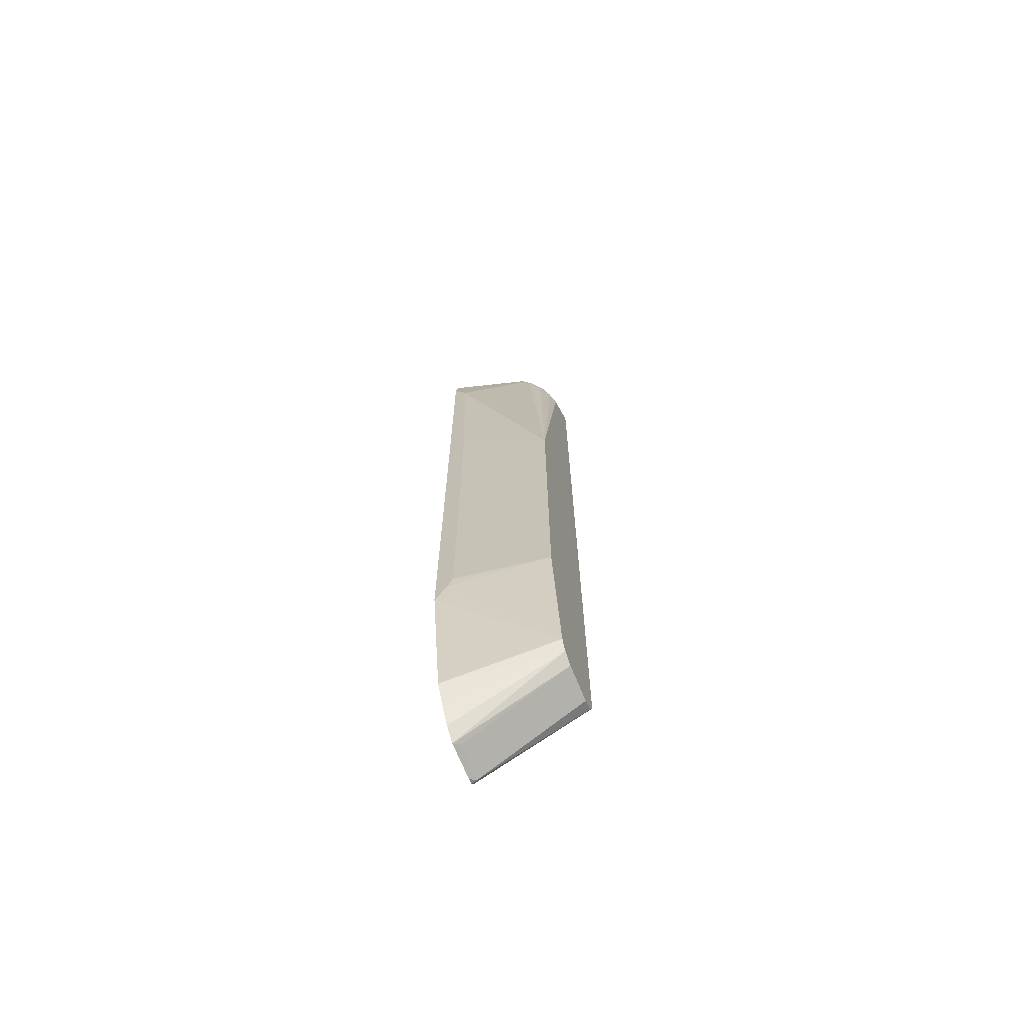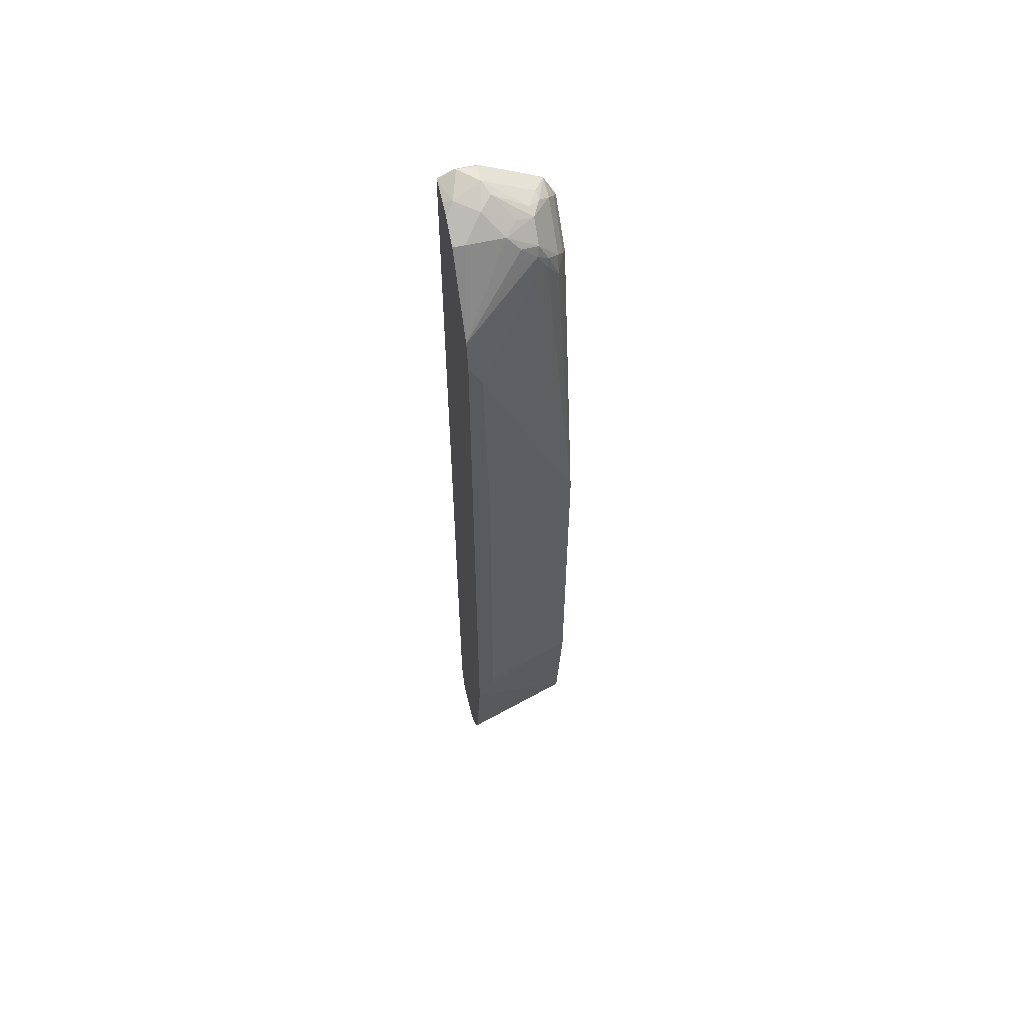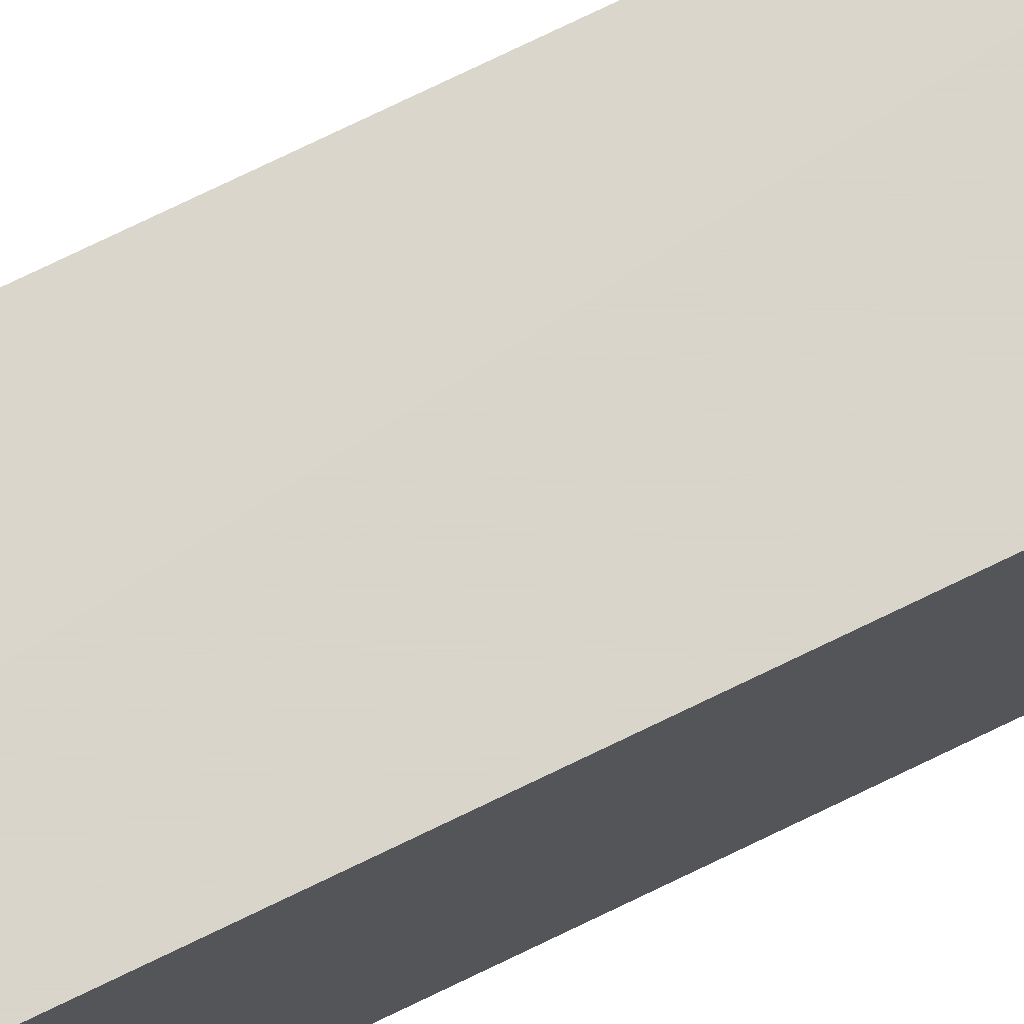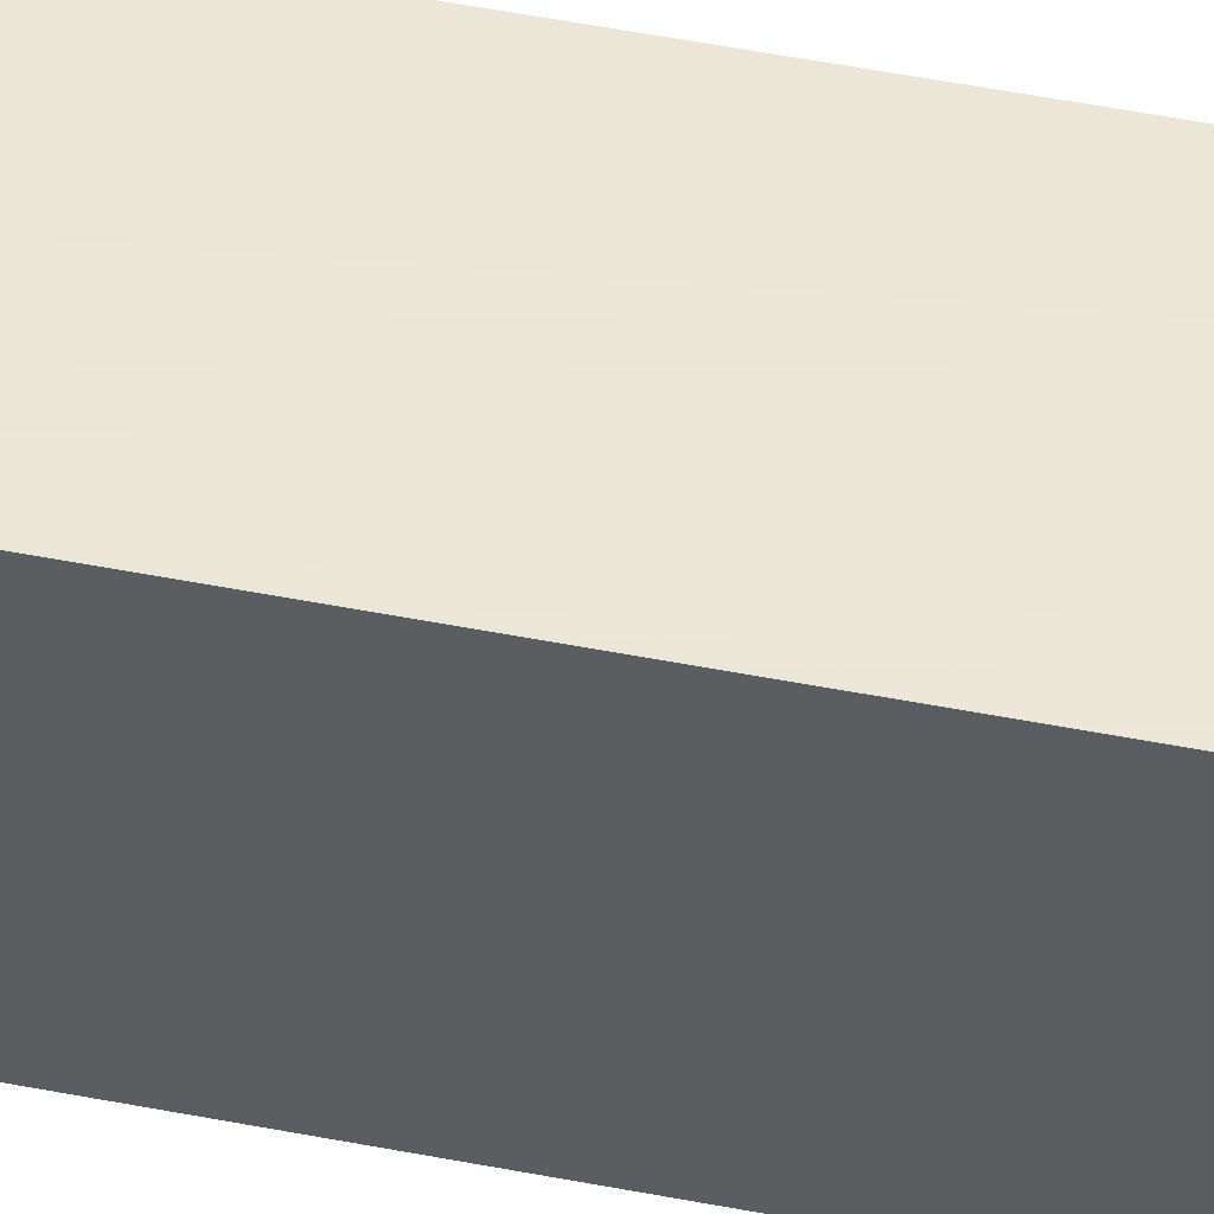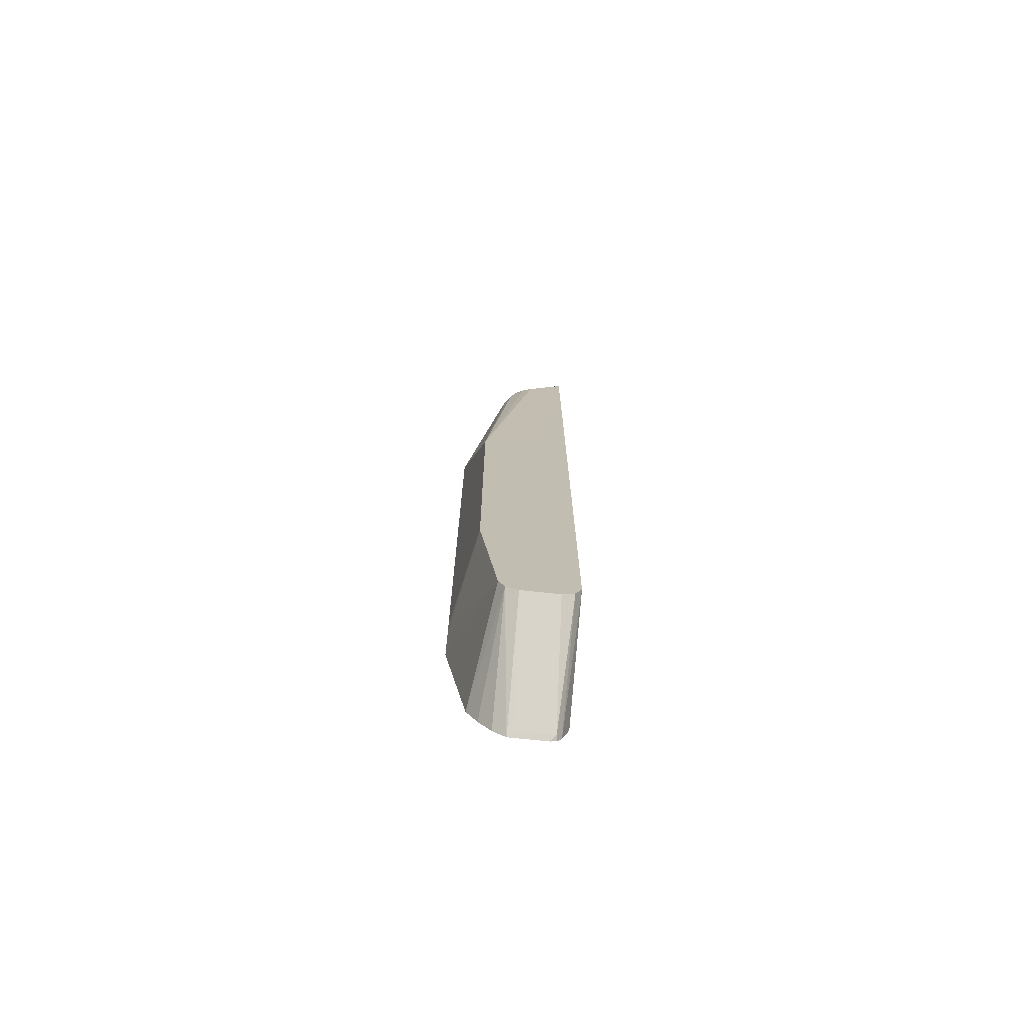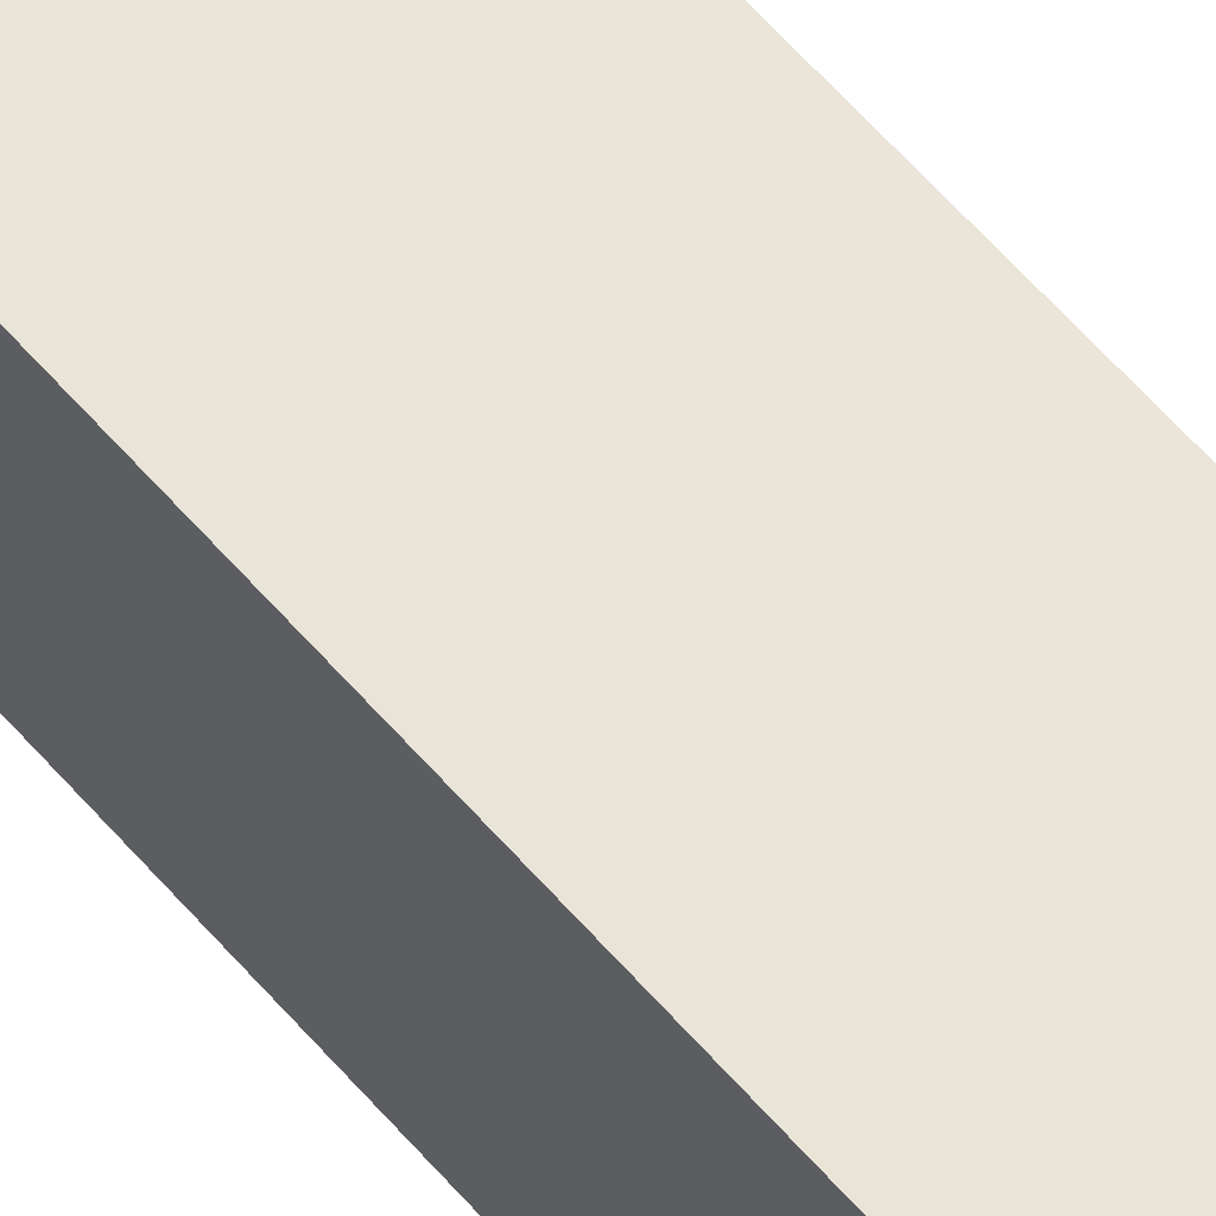
<metadata>
{"format":"obj","ext":"obj","renderer":"f3d","projection":"perspective","resolution":1024,"background":"white","views":[{"elev":-69.1,"azim":21.8,"up":"+Z"},{"elev":57.6,"azim":-13.6,"up":"+Z"},{"elev":74.7,"azim":-115.9,"up":"+Y"},{"elev":49.6,"azim":-77.7,"up":"+Y"},{"elev":-73.8,"azim":83.9,"up":"+Z"},{"elev":59.9,"azim":-40.4,"up":"+Y"}]}
</metadata>
<code>
v 0.1067 0.02013 0.2642
v 0.1118 0.02013 0.2649
v 0.1067 0.01922 0.2416
v 0.1067 0.02013 0.7389
v 0.1143 0.02013 0.2721
v 0.1643 0.01931 0.2704
v 0.1067 0.01561 0.2313
v 0.1067 0.01979 0.739
v 0.1071 0.02013 0.7392
v 0.1642 0.02013 0.676
v 0.1643 0.01931 0.3187
v 0.1643 0.01609 0.264
v 0.1095 0.01287 0.2286
v 0.1067 0.01342 0.2281
v 0.1067 0.006999 0.7366
v 0.1111 0.004825 0.7388
v 0.1159 0.01931 0.7436
v 0.1143 0.02013 0.7428
v 0.1642 0.02013 0.7138
v 0.1643 0.009654 0.5312
v 0.1643 0.009654 0.2608
v 0.1095 -0.006439 0.2286
v 0.1067 0.01014 0.2272
v 0.1067 0.0004821 0.7344
v 0.1256 0.009654 0.7436
v 0.1067 -0.0009713 0.7335
v 0.1067 -0.01168 0.7263
v 0.1223 -0.003222 0.7372
v 0.1256 0.01931 0.7436
v 0.1159 0.02013 0.7432
v 0.164 0.02013 0.7147
v 0.1642 0.01931 0.7146
v 0.1643 0.006431 0.5376
v 0.1643 -0.009663 0.2608
v 0.1067 -0.009176 0.2272
v 0.1288 0.003219 0.7404
v 0.1461 -4.33e-06 0.7316
v 0.1513 0.009654 0.7307
v 0.1127 -0.01287 0.7275
v 0.1067 -0.0338 0.6905
v 0.132 -0.01287 0.7275
v 0.1384 -0.006439 0.7307
v 0.1264 0.02013 0.7432
v 0.1513 0.02013 0.7307
v 0.139 0.02013 0.7369
v 0.161 0.02013 0.7206
v 0.161 0.01931 0.7211
v 0.1618 0.01448 0.7195
v 0.1642 -4.33e-06 0.6953
v 0.1643 -0.02575 0.5376
v 0.1643 -0.01933 0.5408
v 0.1643 -0.0192 0.5409
v 0.1643 -6.294e-05 0.5409
v 0.1643 6.6e-05 0.5408
v 0.1643 -0.01609 0.264
v 0.1067 -0.01548 0.232
v 0.1473 -0.004833 0.7291
v 0.1521 0.004825 0.7291
v 0.1577 0.01931 0.7275
v 0.1067 -0.03674 0.6857
v 0.1384 -0.01609 0.7211
v 0.1473 -0.01449 0.7195
v 0.1577 0.02013 0.7272
v 0.158 0.02013 0.7265
v 0.1618 -0.004833 0.7002
v 0.1581 0.009654 0.7243
v 0.1643 -0.02897 0.5312
v 0.1643 -0.01931 0.2704
v 0.1067 -0.02801 0.2511
v 0.1067 -0.02233 0.241
v 0.1067 -0.01581 0.2323
v 0.1581 -0.009663 0.705
v 0.1067 -0.03974 0.6695
v 0.1137 -0.03974 0.6567
v 0.1449 -0.01931 0.705
v 0.1461 -0.0169 0.7146
v 0.1352 -0.01931 0.7146
v 0.1521 -0.01449 0.7098
v 0.1577 -0.01287 0.6953
v 0.1513 -0.01609 0.705
v 0.1159 -0.03974 0.5505
v 0.1643 -0.02897 0.3477
v 0.1128 -0.03974 0.331
v 0.1067 -0.03974 0.3204
v 0.1159 -0.03974 0.3392
v 0.1156 -0.03974 0.3381
v 0.1148 -0.03974 0.3358
f 37 58 38
f 39 60 41
f 38 59 44
f 39 40 60
f 37 57 58
f 38 58 59
f 41 61 62
f 46 59 47
f 41 57 42
f 41 60 61
f 44 59 63
f 47 59 48
f 48 59 66
f 48 72 65
f 36 57 37
f 48 66 72
f 41 62 57
f 36 42 57
f 29 45 43
f 34 55 35
f 27 39 28
f 49 65 67
f 27 40 39
f 28 41 42
f 28 42 36
f 28 39 41
f 29 44 45
f 31 46 47
f 35 55 56
f 31 47 32
f 32 48 65
f 32 65 49
f 32 49 50
f 32 50 51
f 32 51 52
f 32 52 53
f 32 53 54
f 32 54 33
f 32 47 48
f 49 67 50
f 73 84 83
f 55 69 70
f 67 81 85
f 67 85 82
f 68 82 83
f 68 83 84
f 68 84 69
f 72 78 79
f 73 83 87
f 73 87 86
f 67 74 81
f 73 86 85
f 73 81 74
f 75 80 76
f 76 80 78
f 78 80 79
f 82 85 86
f 82 86 87
f 82 87 83
f 25 44 29
f 73 85 81
f 55 68 69
f 67 75 74
f 67 79 80
f 55 70 71
f 55 71 56
f 57 66 58
f 57 62 72
f 57 72 66
f 58 66 59
f 59 64 63
f 60 73 74
f 67 80 75
f 60 74 75
f 60 76 77
f 60 77 61
f 61 77 76
f 61 76 62
f 62 76 78
f 62 78 72
f 65 72 79
f 65 79 67
f 60 75 76
f 25 38 44
f 46 64 59
f 25 36 37
f 1 30 43
f 1 43 45
f 1 45 44
f 1 44 63
f 1 63 64
f 1 64 46
f 1 46 31
f 1 31 19
f 1 19 10
f 1 10 5
f 1 5 2
f 2 5 6
f 2 6 3
f 3 6 7
f 4 8 9
f 5 10 6
f 6 11 20
f 1 18 30
f 1 9 18
f 1 4 9
f 1 15 8
f 25 37 38
f 1 2 3
f 1 3 7
f 1 7 14
f 1 14 23
f 1 23 35
f 1 35 56
f 1 56 71
f 6 20 33
f 1 71 70
f 1 69 84
f 1 84 73
f 1 73 60
f 1 60 40
f 1 40 27
f 1 27 26
f 1 26 24
f 1 24 15
f 1 70 69
f 6 33 54
f 1 8 4
f 6 53 52
f 13 22 35
f 13 35 23
f 13 23 14
f 15 24 16
f 16 25 17
f 16 24 26
f 16 26 27
f 16 28 25
f 13 34 22
f 17 25 29
f 17 43 30
f 17 30 18
f 19 31 32
f 19 32 33
f 19 33 20
f 22 34 35
f 6 54 53
f 25 28 36
f 17 29 43
f 13 21 34
f 16 27 28
f 6 55 34
f 12 21 13
f 6 52 51
f 6 50 67
f 6 67 82
f 6 82 68
f 6 68 55
f 6 34 21
f 6 21 12
f 6 10 19
f 6 12 7
f 6 19 11
f 7 13 14
f 7 12 13
f 8 15 16
f 8 16 17
f 8 17 9
f 9 17 18
f 11 19 20
f 6 51 50

</code>
